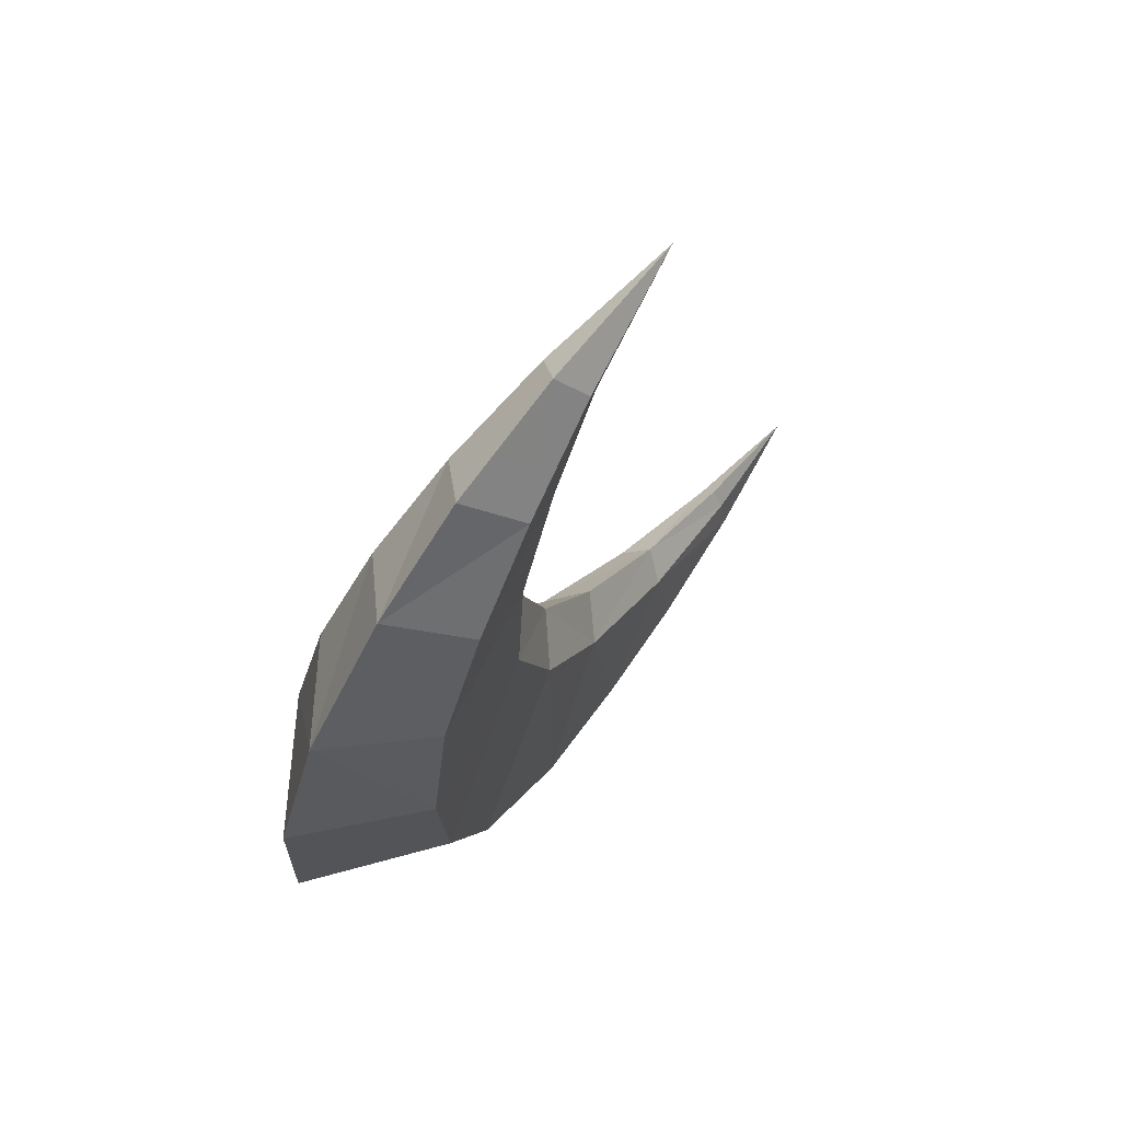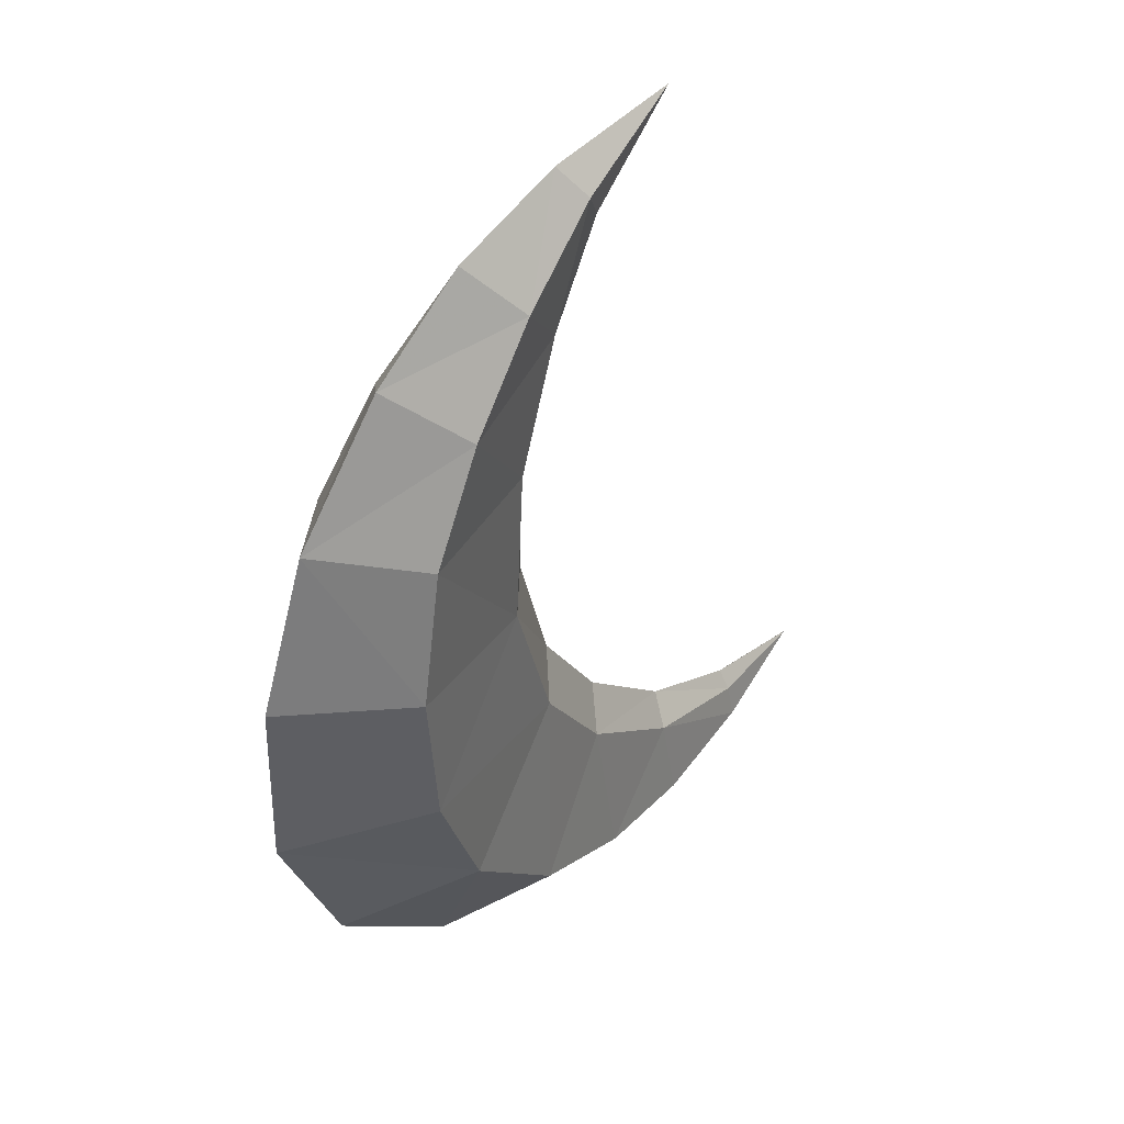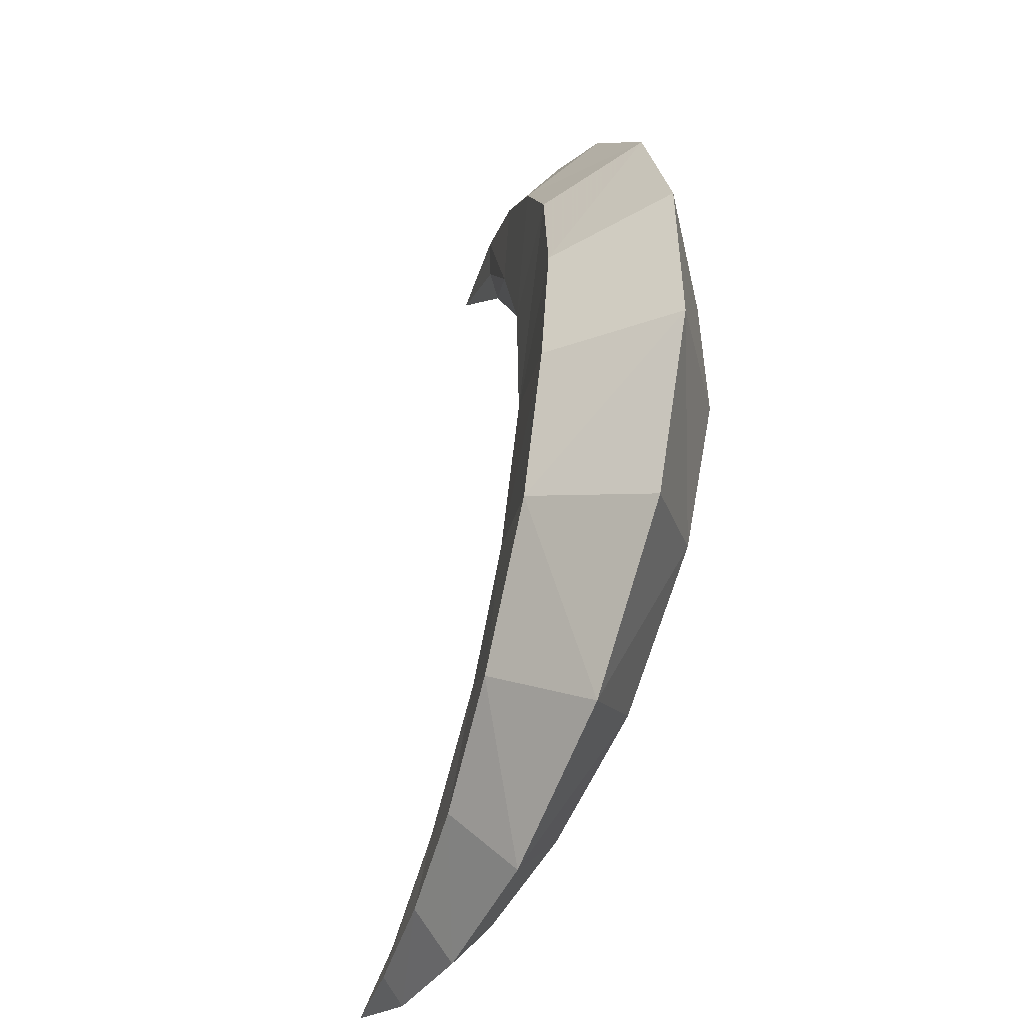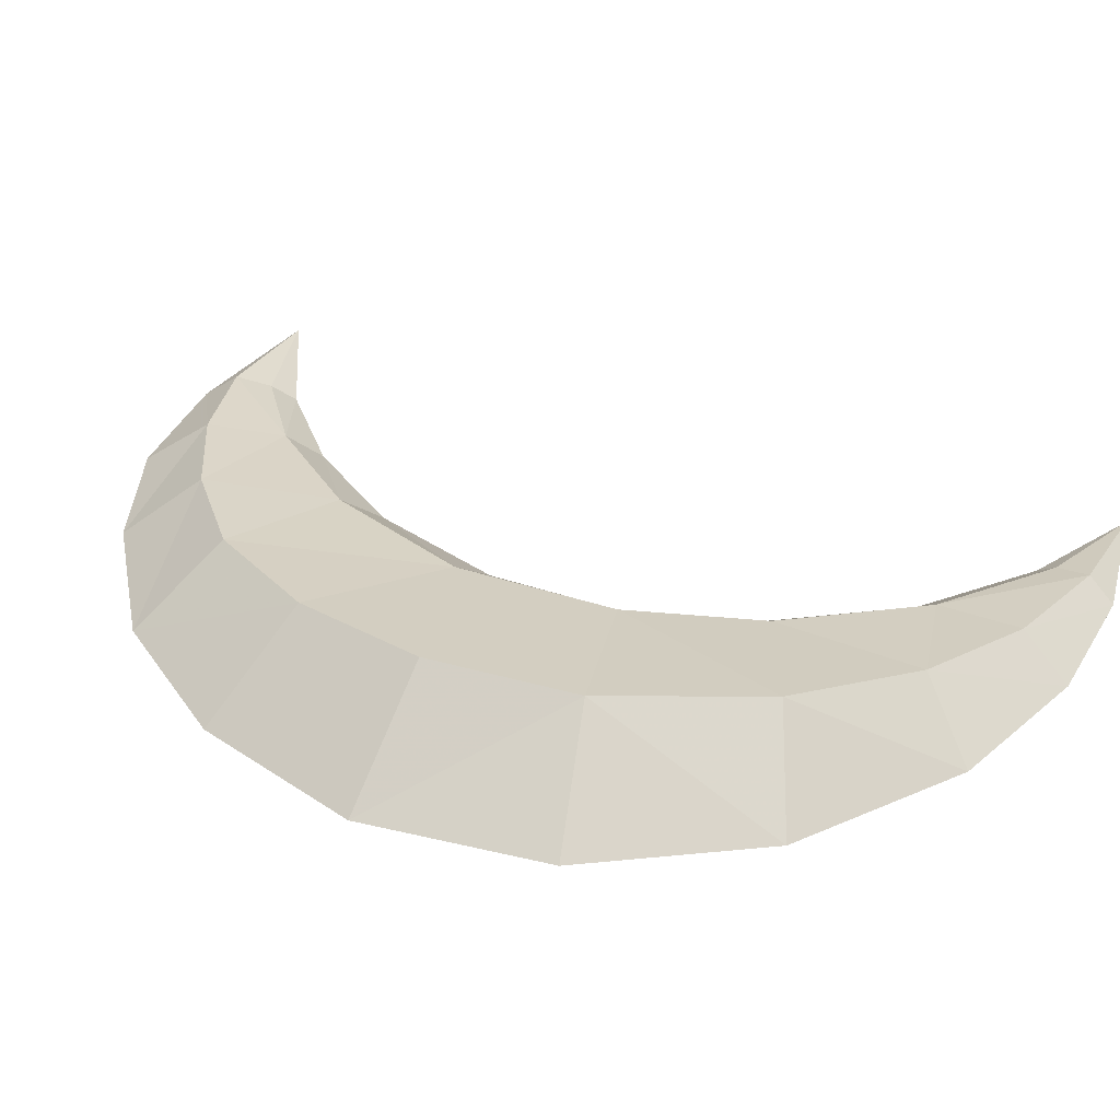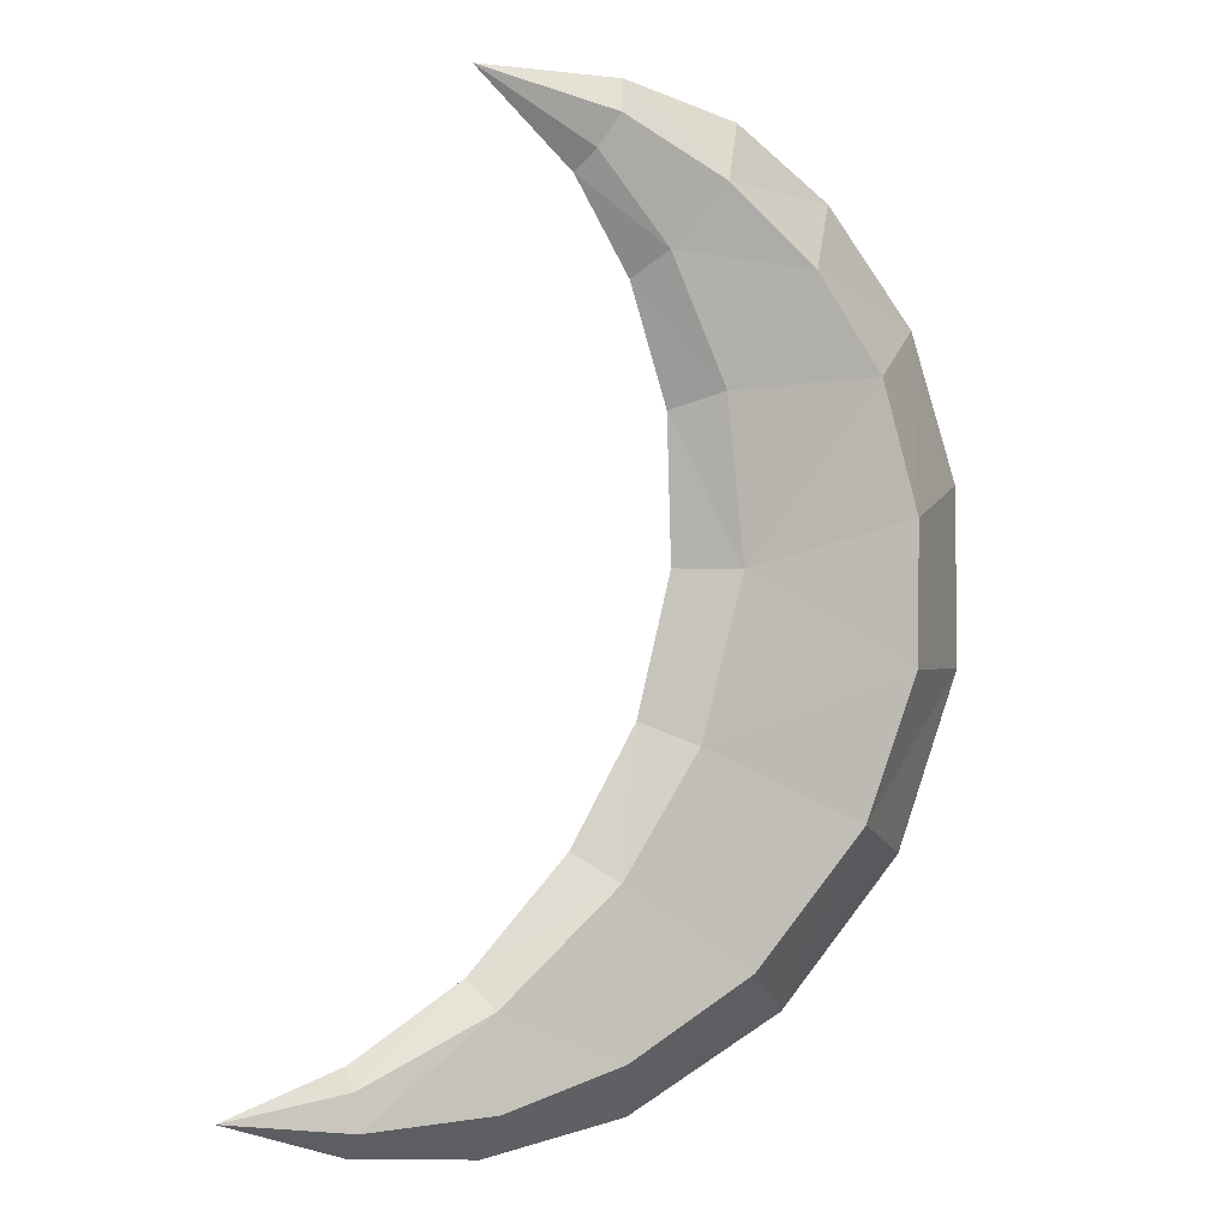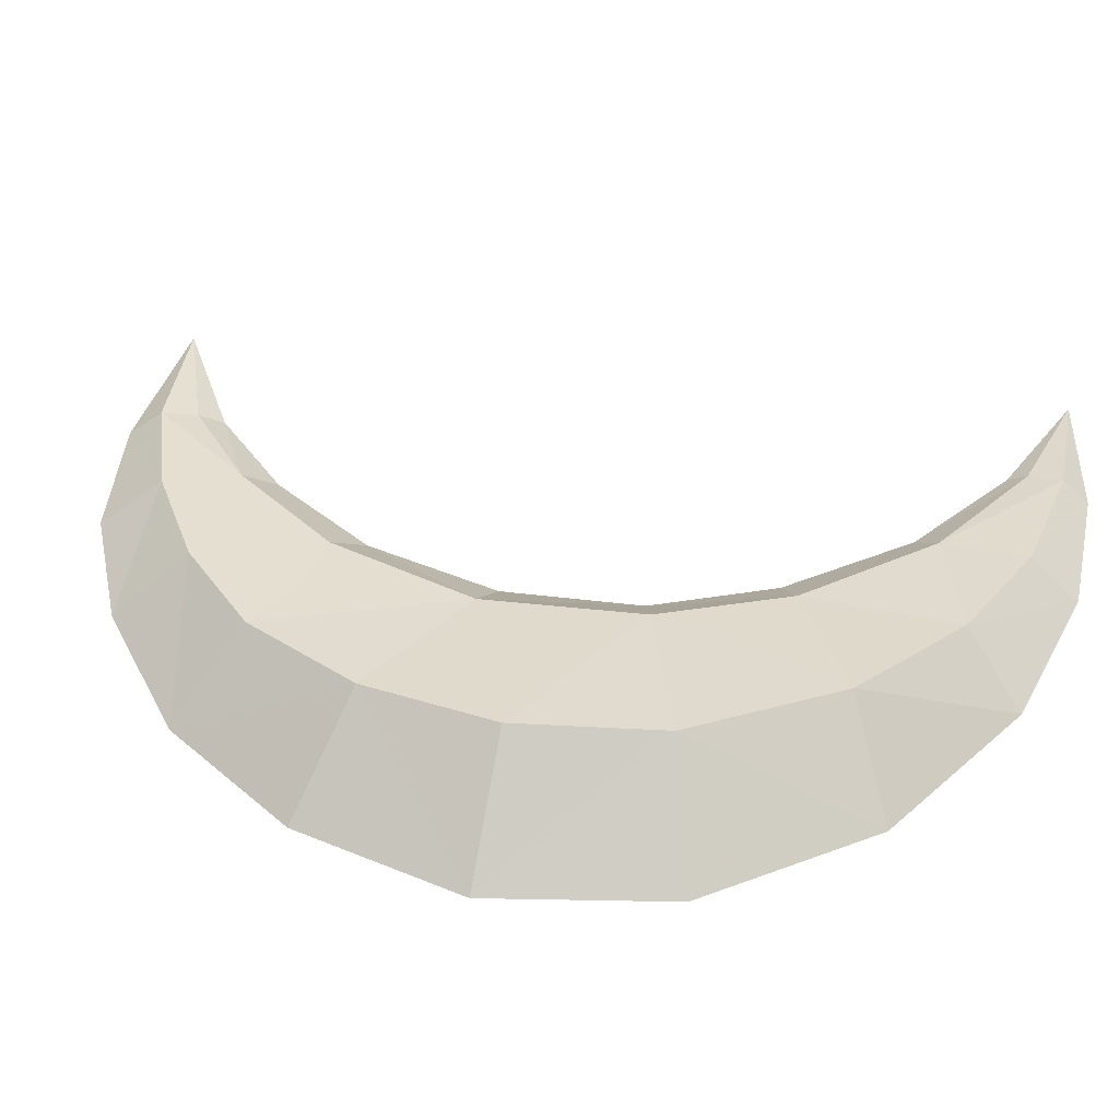
<metadata>
{"format":"obj","ext":"obj","renderer":"f3d","projection":"perspective","resolution":1024,"background":"white","views":[{"elev":71.2,"azim":130.0,"up":"+Z"},{"elev":44.1,"azim":131.2,"up":"+Z"},{"elev":-43.3,"azim":65.9,"up":"+Z"},{"elev":38.2,"azim":128.4,"up":"+Y"},{"elev":7.7,"azim":-32.5,"up":"+Z"},{"elev":47.6,"azim":112.8,"up":"+Y"}]}
</metadata>
<code>
g banyuezhuan
v -9.634 -3e-06 78.51
v -8.341 1.449 80.43
v -2.128 2.534 72.58
v -4.396 -3e-06 70.18
v -3.7 -1e-06 34.32
v 0.1388 3.741 32.43
v -7.132 3.222 21.82
v -10.21 -1e-06 24.23
v -19.9 0 15.13
v -18.42 2.406 12.68
v -0.3469 -2e-06 46.71
v 4.279 3.82 46.7
v -0.8004 -3e-06 59.6
v 2.849 3.353 61.25
v 2.456 4.008 77.95
v -6.579 2.275 83.21
v -5.016 -4e-06 85.94
v 5.961 -4e-06 82.73
v 11.14 0 7.613
v 3.571 6.727 13.6
v 14.07 7.795 25.03
v 23.71 -1e-06 19.95
v 30.01 -2e-06 35.86
v 18.94 8.26 37.78
v 19.32 7.621 50.43
v 29.46 -2e-06 52.1
v -4.675 0 1.001
v -7.844 5.135 7.349
v -18.69 0 -0.1078
v -18.82 3.672 4.636
v 24.32 -3e-06 65.64
v 16.16 6.543 62.17
v 10.2 5.447 70.87
v 15.27 -3e-06 76.27
v -30.52 1.255 7.887
v -30.57 0 9.666
v -30.52 1e-06 2.126
v -30.53 1.973 4.706
v -18.69 -3e-06 86.67
v -41.68 1e-06 6.924
v -9.634 -3e-06 78.51
v -4.396 -3e-06 70.18
v -2.128 -2.534 72.58
v -8.341 -1.449 80.43
v -3.7 -1e-06 34.32
v -10.21 -1e-06 24.23
v -7.132 -3.222 21.82
v 0.1388 -3.741 32.43
v -19.9 0 15.13
v -18.42 -2.406 12.68
v 4.279 -3.82 46.7
v -0.3469 -2e-06 46.71
v -0.8004 -3e-06 59.6
v 2.849 -3.353 61.25
v 2.456 -4.008 77.95
v 5.961 -4e-06 82.73
v -5.016 -4e-06 85.94
v -6.579 -2.275 83.21
v 11.14 0 7.613
v 23.71 -1e-06 19.95
v 14.07 -7.795 25.03
v 3.571 -6.727 13.6
v 30.01 -2e-06 35.86
v 29.46 -2e-06 52.1
v 19.32 -7.621 50.43
v 18.94 -8.259 37.78
v -4.675 0 1.001
v -7.844 -5.135 7.349
v -18.69 0 -0.1078
v -18.82 -3.672 4.636
v 24.32 -3e-06 65.64
v 15.27 -3e-06 76.27
v 10.2 -5.447 70.87
v 16.16 -6.543 62.17
v -30.57 0 9.666
v -30.52 -1.255 7.887
v -30.53 -1.973 4.706
v -30.52 1e-06 2.126
v -18.69 -3e-06 86.67
v -41.68 1e-06 6.924
f 1 2 3
f 3 4 1
f 5 6 7
f 7 8 5
f 9 8 7
f 7 10 9
f 5 11 12
f 12 6 5
f 13 14 12
f 12 11 13
f 15 16 17
f 17 18 15
f 19 20 21
f 21 22 19
f 23 24 25
f 25 26 23
f 27 28 20
f 20 19 27
f 29 30 28
f 28 27 29
f 31 32 33
f 33 34 31
f 31 26 25
f 25 32 31
f 23 22 21
f 21 24 23
f 3 2 16
f 16 15 3
f 20 7 6
f 6 21 20
f 9 10 35
f 35 36 9
f 30 29 37
f 37 38 30
f 10 30 38
f 38 35 10
f 4 3 14
f 14 13 4
f 15 18 34
f 34 33 15
f 3 15 33
f 33 14 3
f 39 17 16
f 36 35 40
f 39 16 2
f 40 38 37
f 12 25 24
f 7 20 28
f 10 7 28
f 14 33 32
f 12 32 25
f 6 12 24
f 6 24 21
f 40 35 38
f 39 2 1
f 10 28 30
f 14 32 12
f 41 42 43
f 43 44 41
f 45 46 47
f 47 48 45
f 49 50 47
f 47 46 49
f 45 48 51
f 51 52 45
f 53 52 51
f 51 54 53
f 55 56 57
f 57 58 55
f 59 60 61
f 61 62 59
f 63 64 65
f 65 66 63
f 67 59 62
f 62 68 67
f 69 67 68
f 68 70 69
f 71 72 73
f 73 74 71
f 71 74 65
f 65 64 71
f 63 66 61
f 61 60 63
f 43 55 58
f 58 44 43
f 62 61 48
f 48 47 62
f 49 75 76
f 76 50 49
f 70 77 78
f 78 69 70
f 50 76 77
f 77 70 50
f 42 53 54
f 54 43 42
f 55 73 72
f 72 56 55
f 43 54 73
f 73 55 43
f 79 58 57
f 75 80 76
f 79 44 58
f 80 78 77
f 51 66 65
f 47 68 62
f 50 68 47
f 54 74 73
f 51 65 74
f 48 66 51
f 48 61 66
f 80 77 76
f 79 41 44
f 50 70 68
f 54 51 74

</code>
